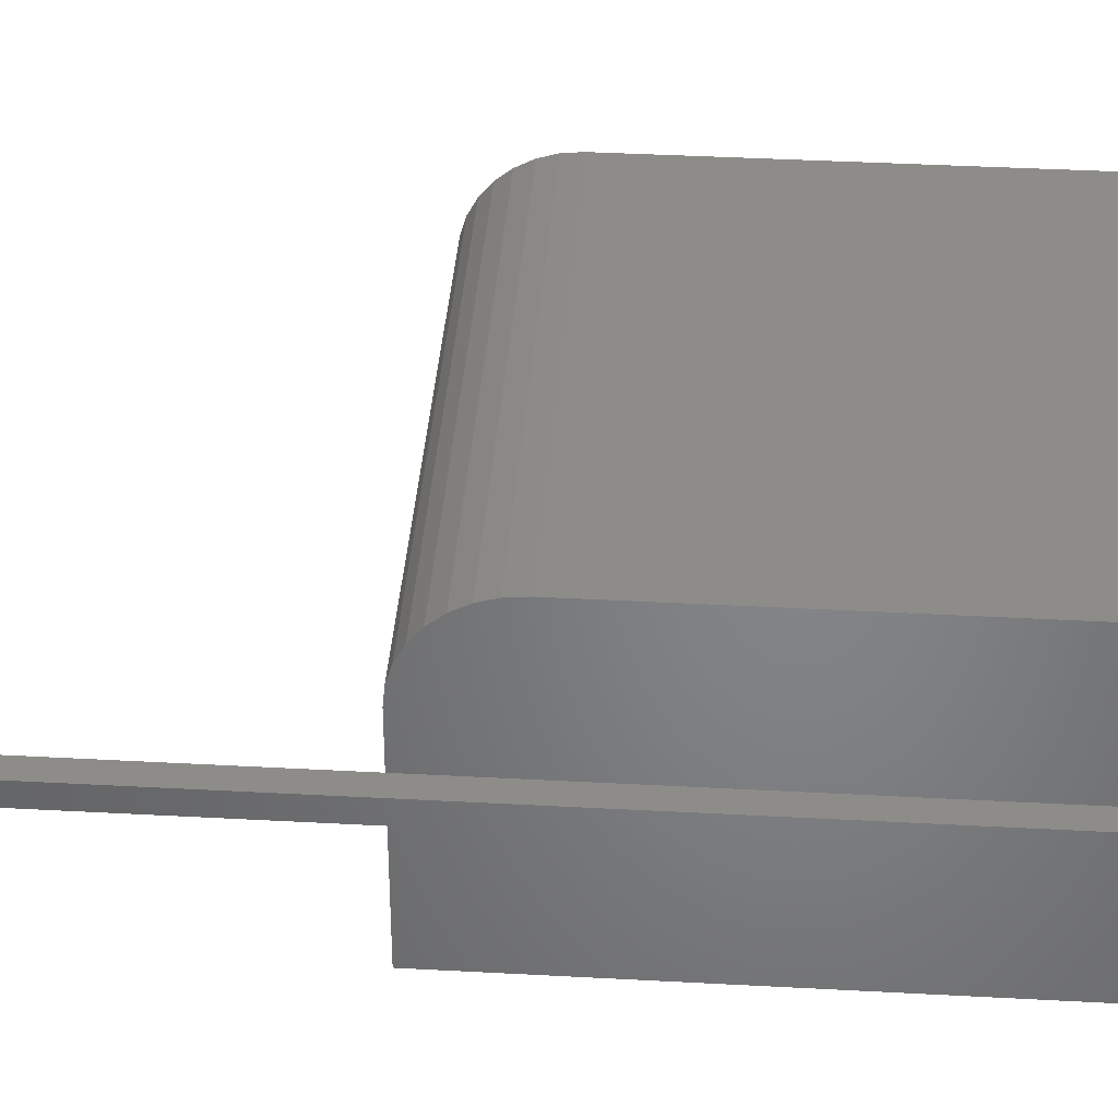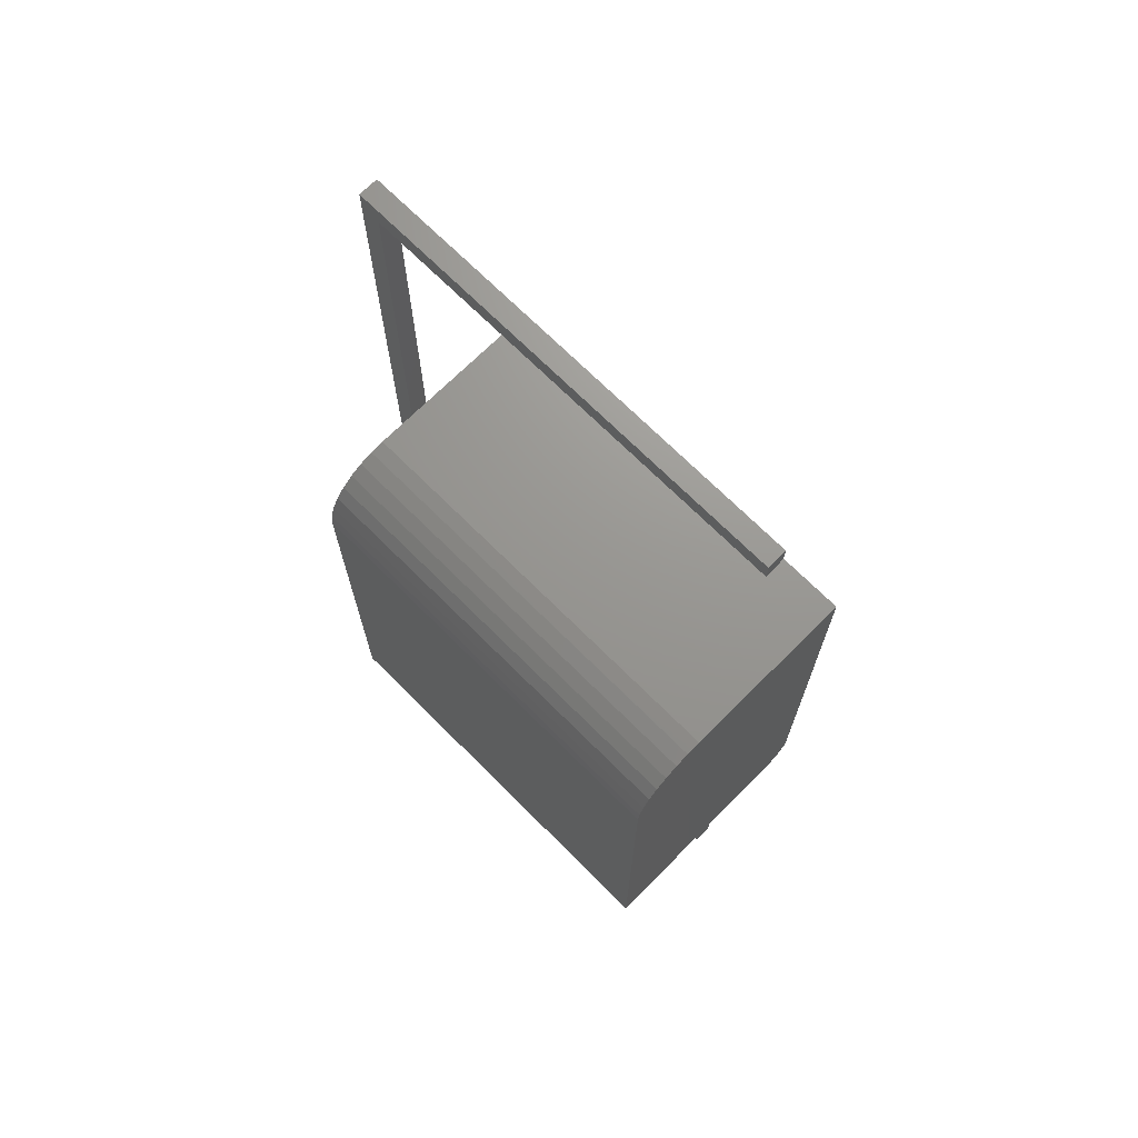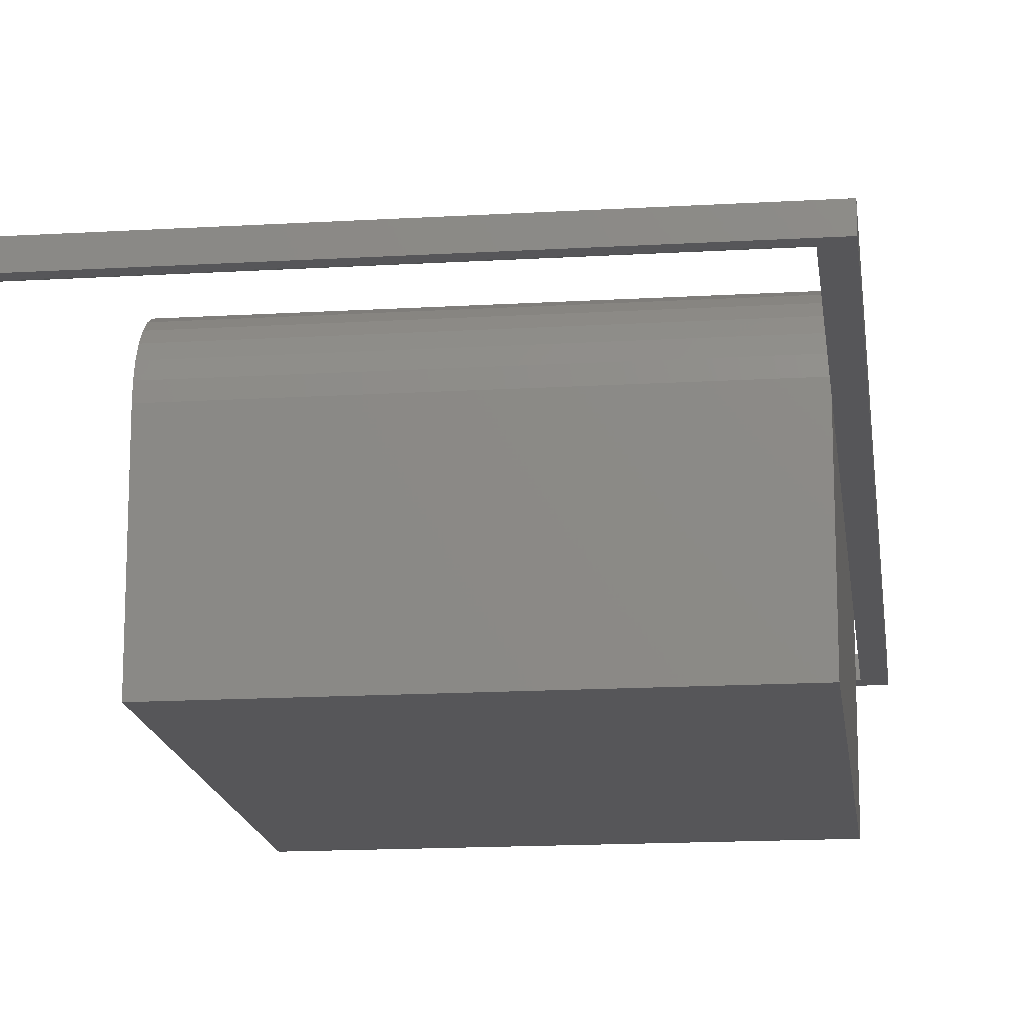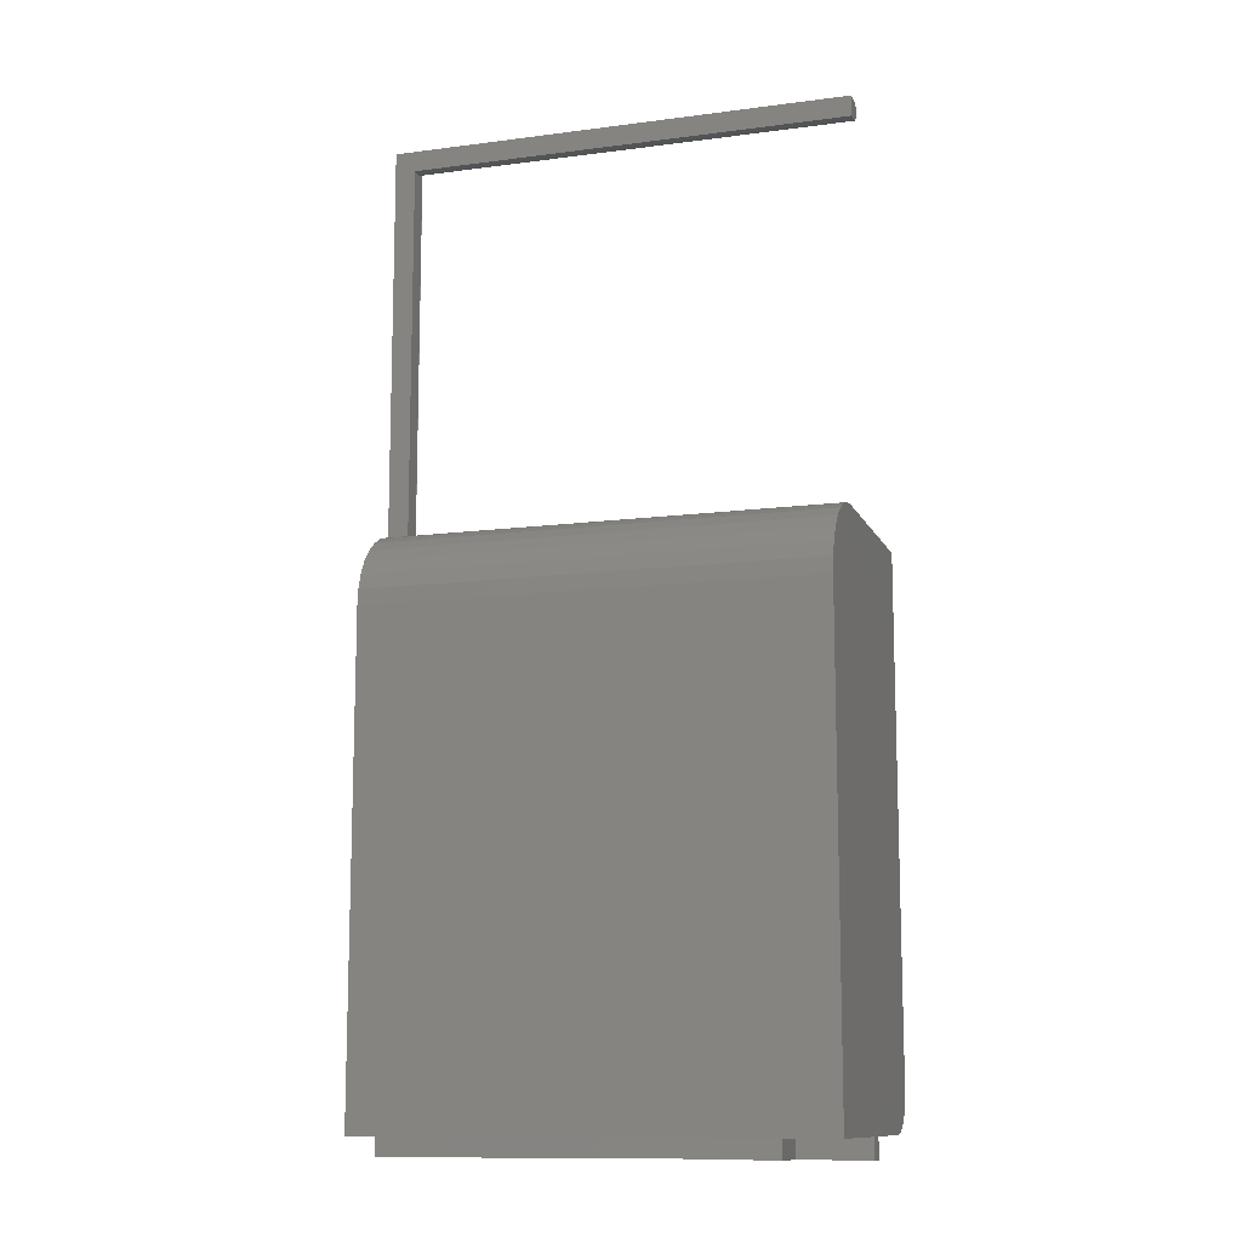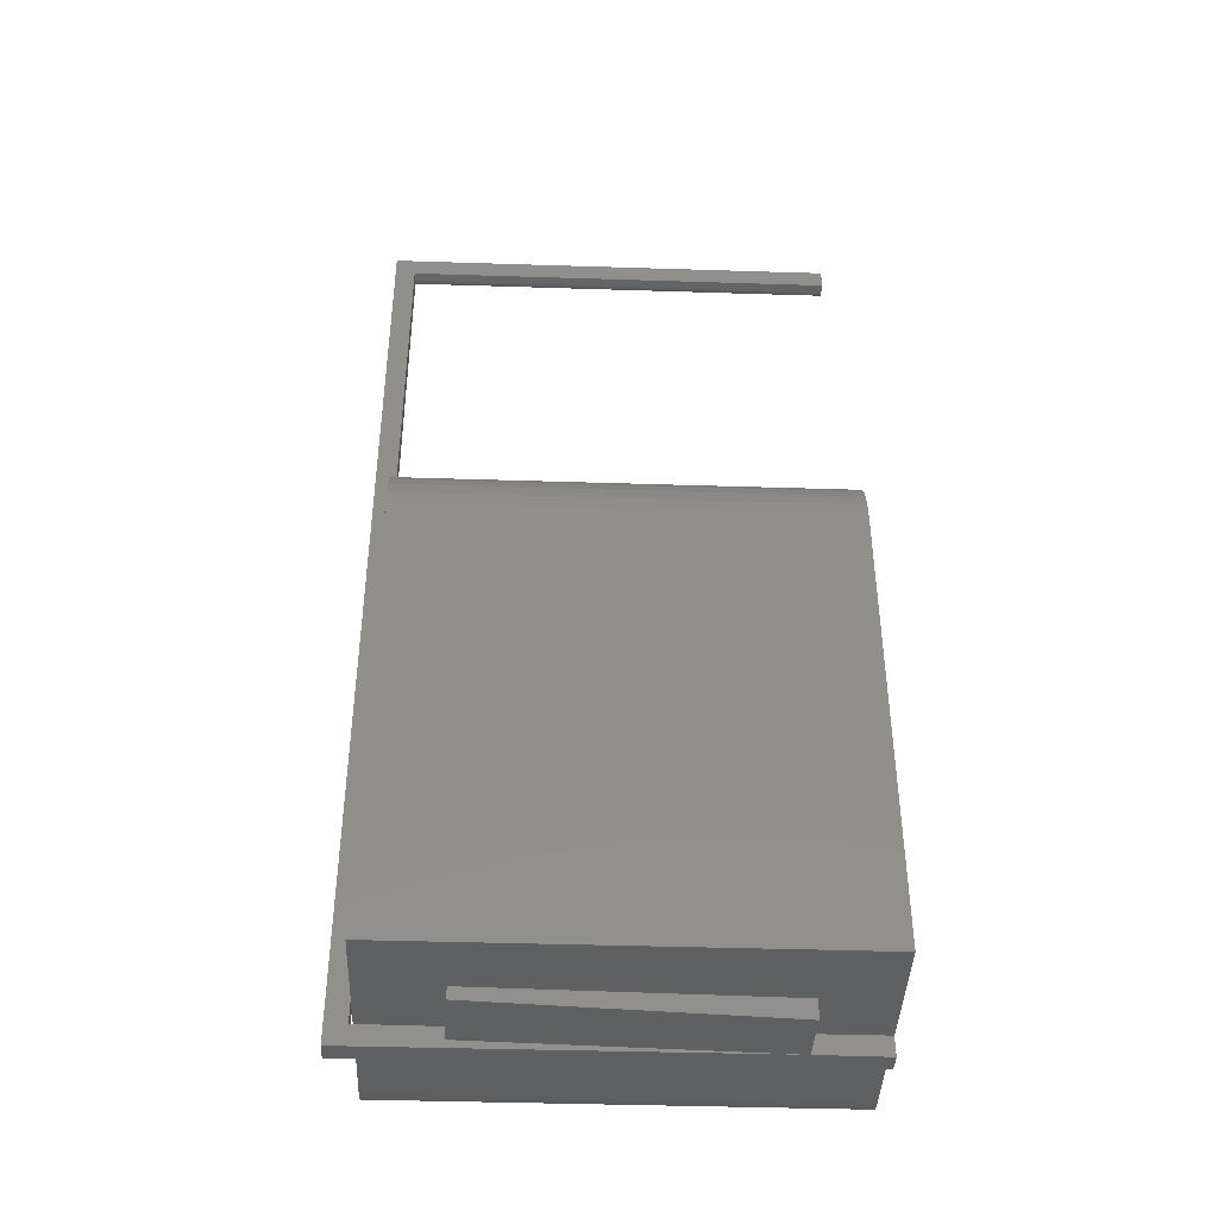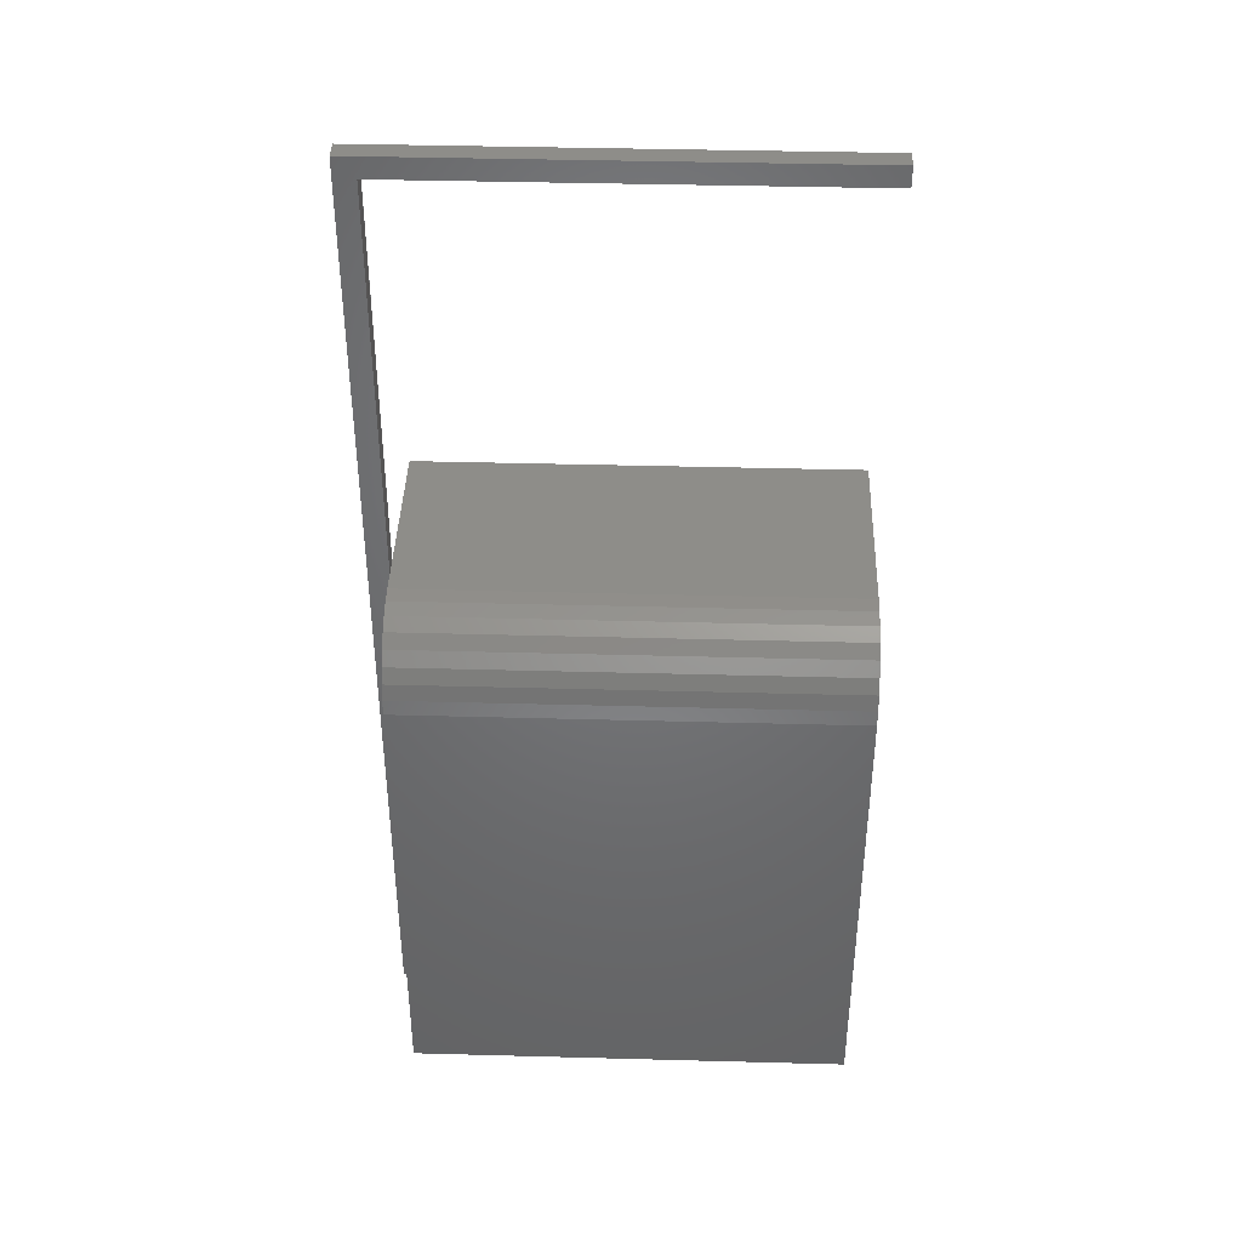
<metadata>
{"format":"stl","ext":"stl","renderer":"f3d","projection":"perspective","resolution":1024,"background":"white","views":[{"elev":37.9,"azim":94.0,"up":"+Y"},{"elev":70.4,"azim":-135.0,"up":"+Z"},{"elev":-16.1,"azim":7.0,"up":"+Y"},{"elev":-11.8,"azim":-162.6,"up":"+Z"},{"elev":-41.8,"azim":177.8,"up":"+Z"},{"elev":40.2,"azim":-178.1,"up":"+Z"}]}
</metadata>
<code>
# stl→obj: 92 verts, 178 faces
v -0.1171 -0.007812 -0.01524
v 0.1135 -0.007812 -0.009582
v -0.116 -0.05383 -0.01522
v 0.1141 -0.03254 -0.009567
v 0.07549 -0.04912 -0.01052
v 0.07523 -0.04912 8.674e-19
v -0.1164 -0.05383 0.0004032
v 0.1133 -0.007812 0
v 0.1139 -0.03254 -8.674e-19
v 0.1719 -0.07812 0
v -0.1719 -0.07812 0
v 0.1719 -0.007812 0.0004934
v -0.1719 -0.007812 0
v -0.1175 -0.007812 0
v 0.1908 0.007812 -0.01562
v 0.1908 -0.007812 -0.01562
v -0.1175 0.007813 -0.01525
v -0.1719 0.007812 -0.01562
v -0.1719 -0.007812 -0.01562
v -0.1185 0.04927 -0.01528
v 0.1118 0.05493 -8.674e-19
v 0.112 0.05493 -0.00962
v -0.1189 0.04927 0.0003411
v 0.1132 0.007812 -0.009592
v 0.1129 0.007812 0
v -0.1179 0.007812 0
v 0.1719 0.1041 0
v 0.1719 0.007812 0.0004934
v -0.1719 0.1041 0
v -0.1719 0.007812 0
v 0.1747 0.007812 0.0004934
v 0.1747 0.007812 0.7339
v 0.1908 0.007812 0.75
v -0.1719 0.007812 0.7339
v -0.1719 0.007812 0.75
v 0.1747 -0.007812 0.0004934
v 0.1908 -0.007812 0.75
v -0.1719 -0.007812 0.75
v -0.1719 -0.007812 0.7417
v 0.1747 -0.007812 0.7417
v -0.1719 4.163e-17 0.7339
v 0.1747 6.821e-17 0.7339
v -0.1719 -0.00434 0.7352
v -0.1719 -0.001524 0.734
v -0.1719 -0.00299 0.7345
v -0.1719 -0.005524 0.7362
v -0.1719 -0.006496 0.7374
v -0.1719 -0.007218 0.7387
v -0.1719 -0.007662 0.7402
v 0.1747 -0.007218 0.7387
v 0.1747 -0.006496 0.7374
v 0.1747 -0.005524 0.7362
v 0.1747 -0.00434 0.7352
v 0.1747 -0.00299 0.7345
v 0.1747 -0.001524 0.734
v 0.1747 -0.007662 0.7402
v -0.1719 -0.09008 0.002379
v -0.1719 -0.08422 0.0006005
v -0.1719 0.1041 0.3672
v -0.1719 -0.09549 0.005267
v -0.1719 -0.1002 0.009153
v -0.1719 -0.1041 0.01389
v -0.1719 -0.107 0.01929
v -0.1719 -0.1088 0.02515
v -0.1719 -0.1094 0.03125
v -0.1719 -0.1094 0.4297
v -0.1719 0.04161 0.4297
v -0.1719 0.0538 0.4285
v -0.1719 0.06553 0.4249
v -0.1719 0.07633 0.4192
v -0.1719 0.08581 0.4114
v -0.1719 0.09358 0.4019
v -0.1719 0.09935 0.3911
v -0.1719 0.1029 0.3794
v 0.1719 -0.09549 0.005267
v 0.1719 -0.107 0.01929
v 0.1719 -0.1041 0.01389
v 0.1719 -0.1002 0.009153
v 0.1719 -0.1094 0.4297
v 0.1719 -0.1094 0.03125
v 0.1719 0.1041 0.3672
v 0.1719 0.1029 0.3794
v 0.1719 0.09935 0.3911
v 0.1719 0.09358 0.4019
v 0.1719 0.08581 0.4114
v 0.1719 0.07633 0.4192
v 0.1719 0.06553 0.4249
v 0.1719 0.0538 0.4285
v 0.1719 0.04161 0.4297
v 0.1719 -0.1088 0.02515
v 0.1719 -0.09008 0.002379
v 0.1719 -0.08422 0.0006005
f 1 2 3
f 3 2 4
f 3 4 5
f 5 6 3
f 3 6 7
f 2 8 4
f 4 8 9
f 10 11 7
f 10 7 6
f 10 6 9
f 10 9 8
f 10 8 12
f 13 14 11
f 11 14 7
f 5 4 6
f 6 4 9
f 15 16 17
f 17 16 1
f 17 1 18
f 18 1 19
f 20 21 22
f 20 23 21
f 22 21 24
f 24 21 25
f 3 7 1
f 1 7 14
f 17 26 20
f 20 26 23
f 20 22 17
f 17 22 24
f 27 28 25
f 27 25 21
f 27 21 23
f 27 23 29
f 29 23 30
f 30 23 26
f 18 30 17
f 17 30 26
f 31 24 28
f 24 25 28
f 15 17 24
f 15 24 31
f 15 31 32
f 15 32 33
f 34 35 32
f 32 35 33
f 16 2 1
f 16 36 2
f 12 2 36
f 12 8 2
f 37 38 39
f 37 39 40
f 37 40 36
f 37 36 16
f 19 1 13
f 13 1 14
f 36 31 12
f 12 31 28
f 41 34 42
f 42 34 32
f 43 34 41
f 43 41 44
f 43 44 45
f 35 34 43
f 35 43 46
f 35 46 47
f 35 47 48
f 35 48 49
f 35 49 39
f 35 39 38
f 36 50 51
f 36 51 52
f 36 52 53
f 36 53 54
f 36 54 55
f 36 55 42
f 36 42 32
f 36 32 31
f 16 15 37
f 37 15 33
f 41 42 44
f 44 42 55
f 44 55 45
f 45 55 54
f 45 54 43
f 43 54 53
f 43 53 46
f 46 53 52
f 46 52 47
f 47 52 51
f 47 51 48
f 48 51 50
f 48 50 49
f 49 50 56
f 49 56 39
f 39 56 40
f 11 57 13
f 11 58 57
f 30 18 19
f 30 19 13
f 30 13 59
f 30 59 29
f 59 13 57
f 59 57 60
f 59 60 61
f 59 61 62
f 59 62 63
f 59 63 64
f 59 64 65
f 66 67 68
f 66 68 69
f 66 69 70
f 66 70 71
f 66 71 72
f 66 72 73
f 66 73 74
f 66 74 59
f 66 59 65
f 37 33 38
f 38 33 35
f 75 76 77
f 75 77 78
f 79 80 81
f 79 81 82
f 79 82 83
f 79 83 84
f 79 84 85
f 79 85 86
f 79 86 87
f 79 87 88
f 79 88 89
f 90 76 75
f 90 75 91
f 90 91 92
f 90 92 10
f 90 10 12
f 90 12 28
f 90 28 27
f 90 27 81
f 90 81 80
f 66 79 67
f 67 79 89
f 27 29 81
f 81 29 59
f 81 59 82
f 82 59 74
f 82 74 83
f 83 74 73
f 83 73 84
f 84 73 72
f 84 72 85
f 85 72 71
f 85 71 86
f 86 71 70
f 86 70 87
f 87 70 69
f 87 69 88
f 88 69 68
f 88 68 89
f 89 68 67
f 65 80 66
f 66 80 79
f 11 10 58
f 58 10 92
f 58 92 57
f 57 92 91
f 57 91 60
f 60 91 75
f 60 75 61
f 61 75 78
f 61 78 62
f 62 78 77
f 62 77 63
f 63 77 76
f 63 76 64
f 64 76 90
f 64 90 65
f 65 90 80

</code>
